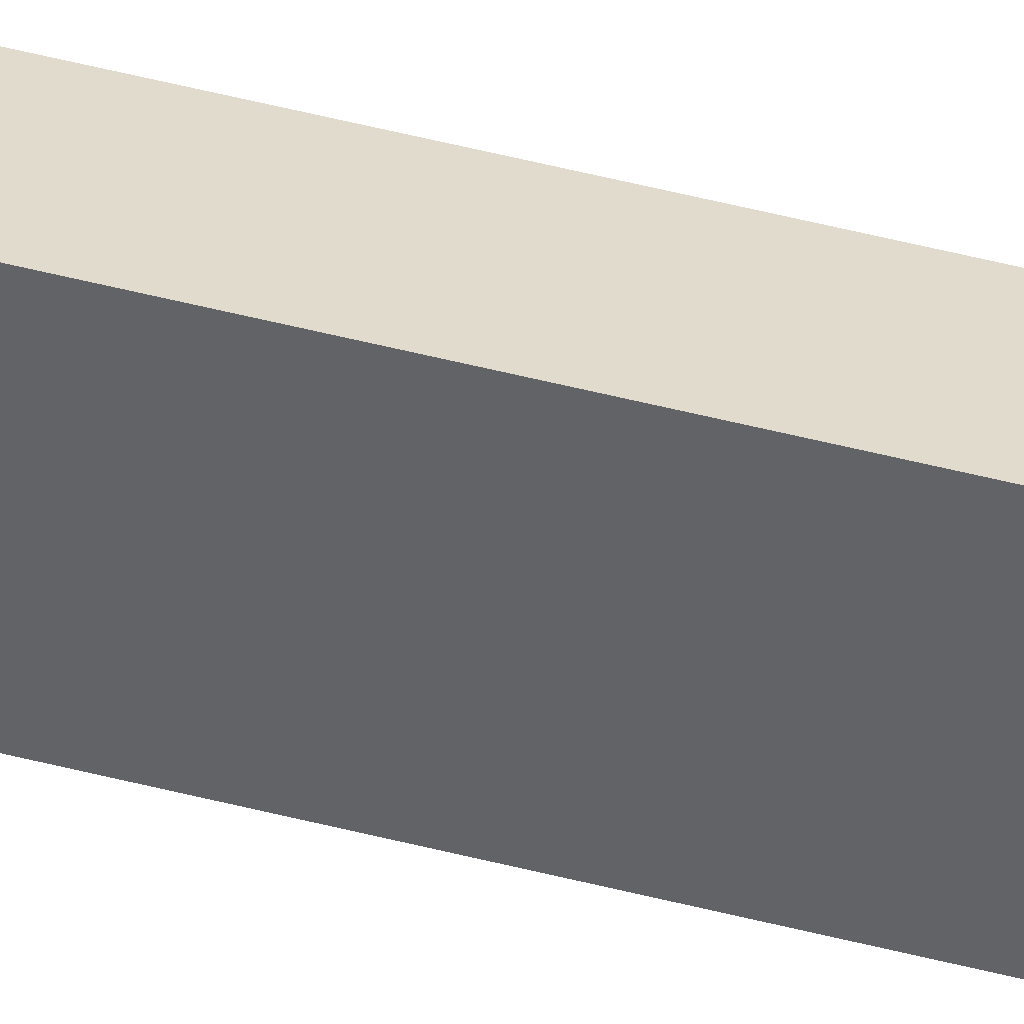
<metadata>
{"format":"obj","ext":"obj","renderer":"f3d","projection":"perspective","resolution":1024,"background":"white","views":[{"elev":24.4,"azim":-62.1,"up":"+Z"}]}
</metadata>
<code>
g odoriba_sideL_support_geo08
v -0.007115 3.888 -0.0353
v -0.02359 3.888 0.02721
v -0.02359 -8.107e-10 0.02721
v -0.007115 -8.107e-10 -0.0353
v 0.007116 -8.107e-10 0.0353
v -0.02359 -8.107e-10 0.02721
v -0.02359 3.888 0.02721
v 0.007116 3.888 0.0353
v -0.007115 -8.107e-10 -0.0353
v 0.02359 -8.107e-10 -0.02721
v 0.02359 3.888 -0.02721
v -0.007115 3.888 -0.0353
g odoriba_sideL_support_geo08_0
f 3 2 1
f 4 3 1
f 7 6 5
f 8 7 5
f 11 10 9
f 12 11 9

</code>
